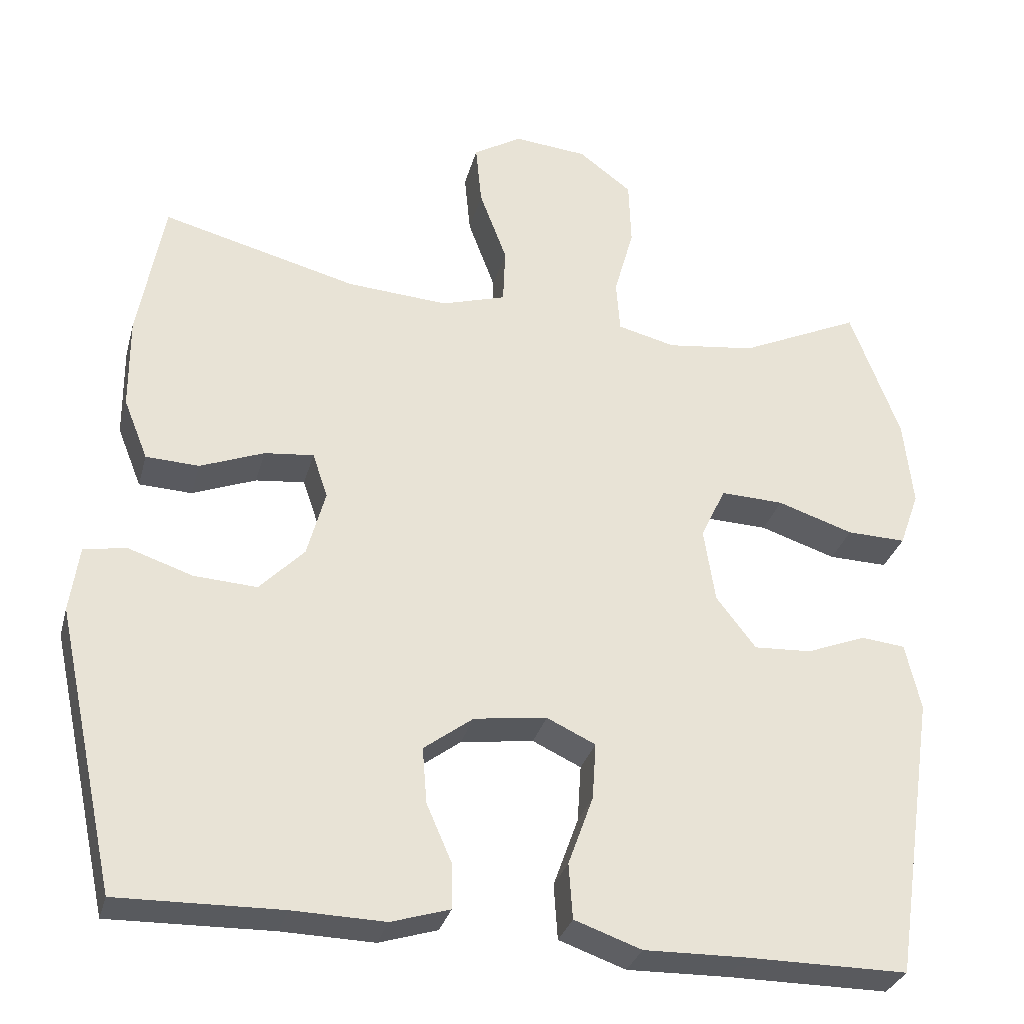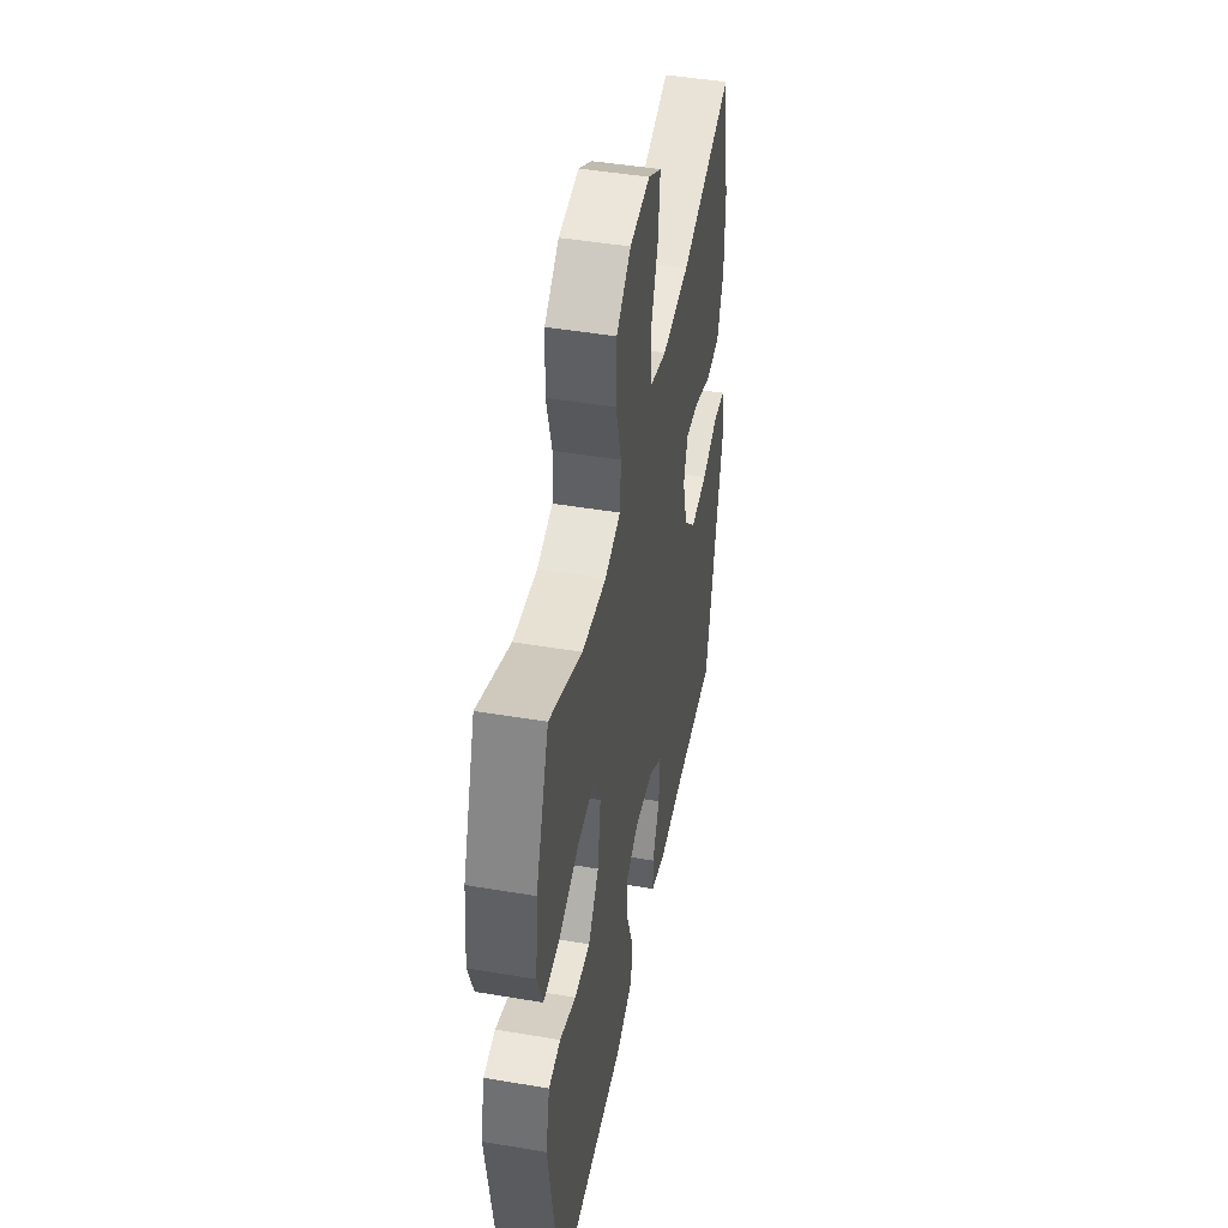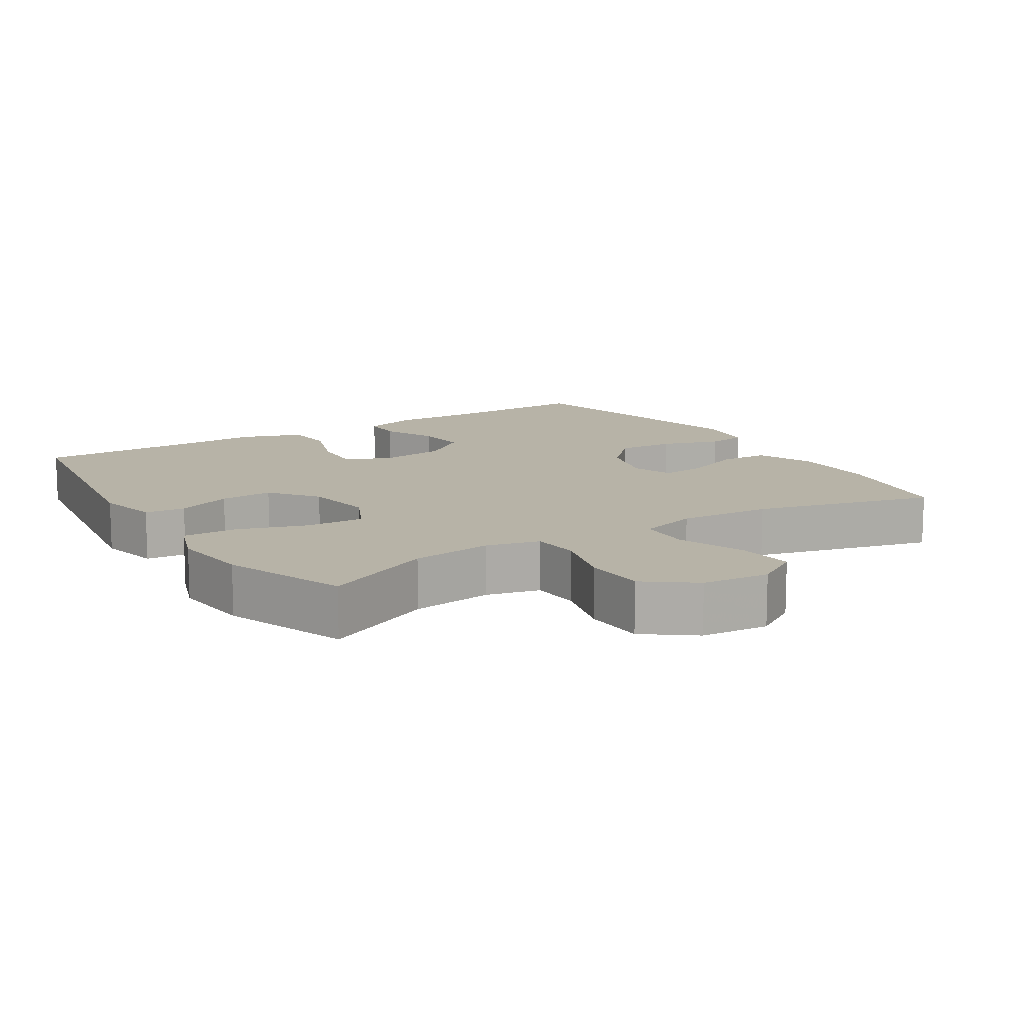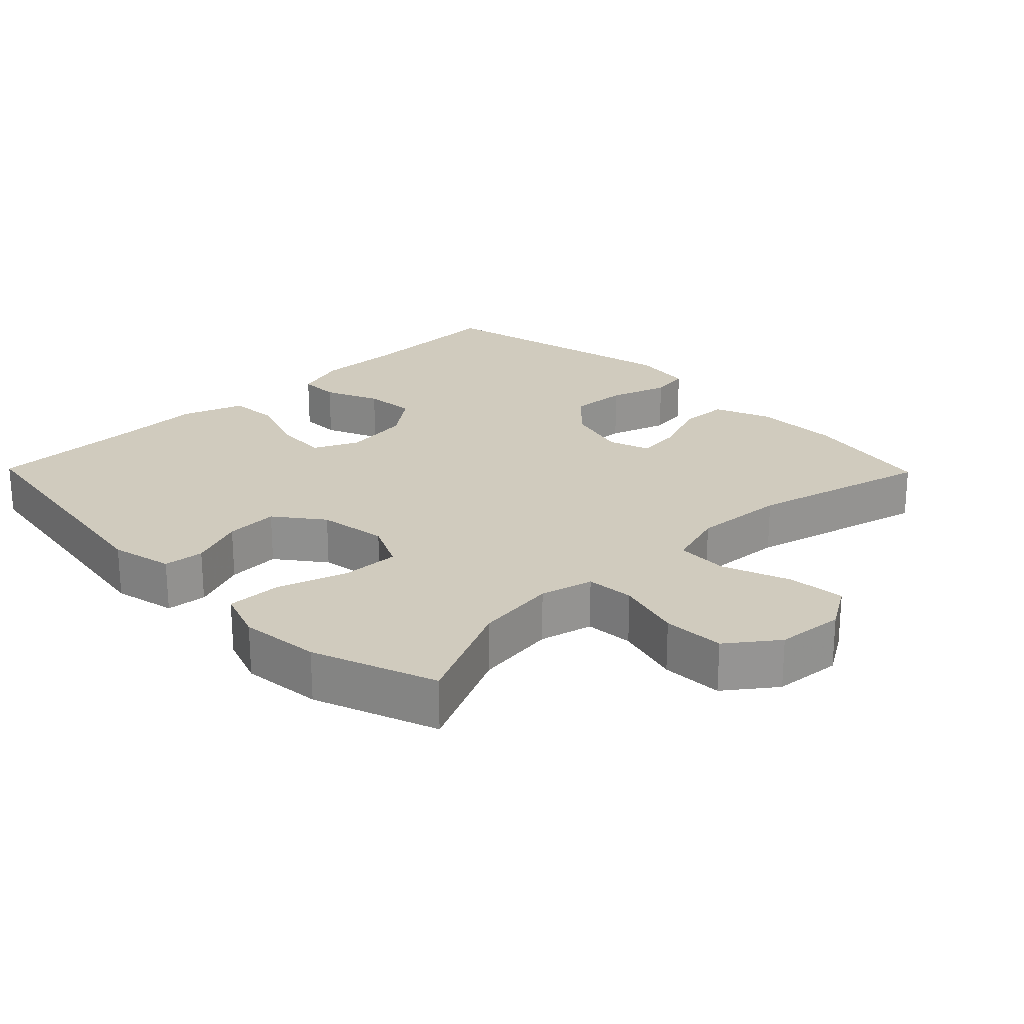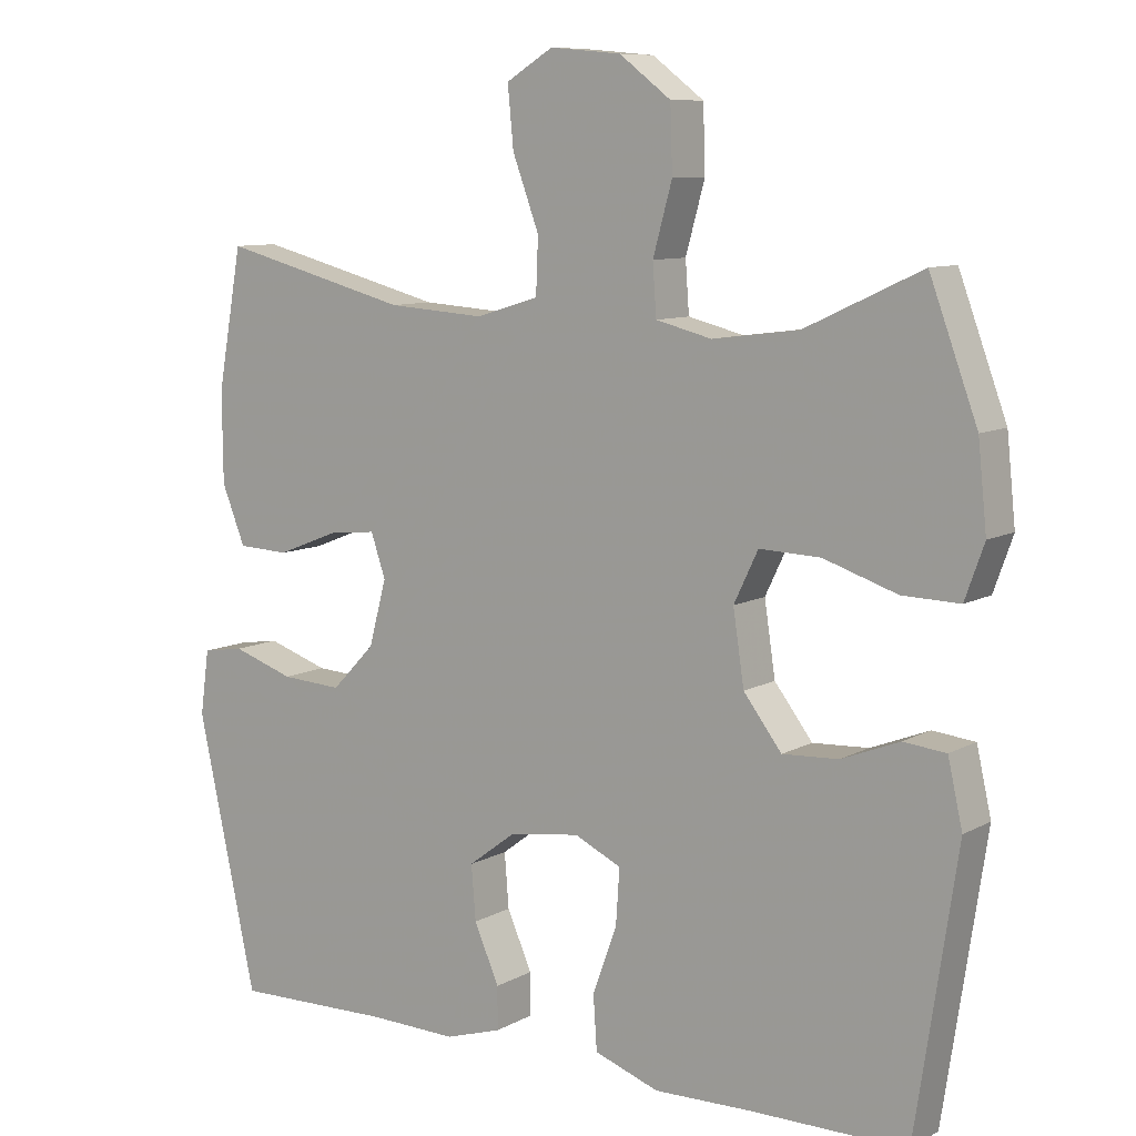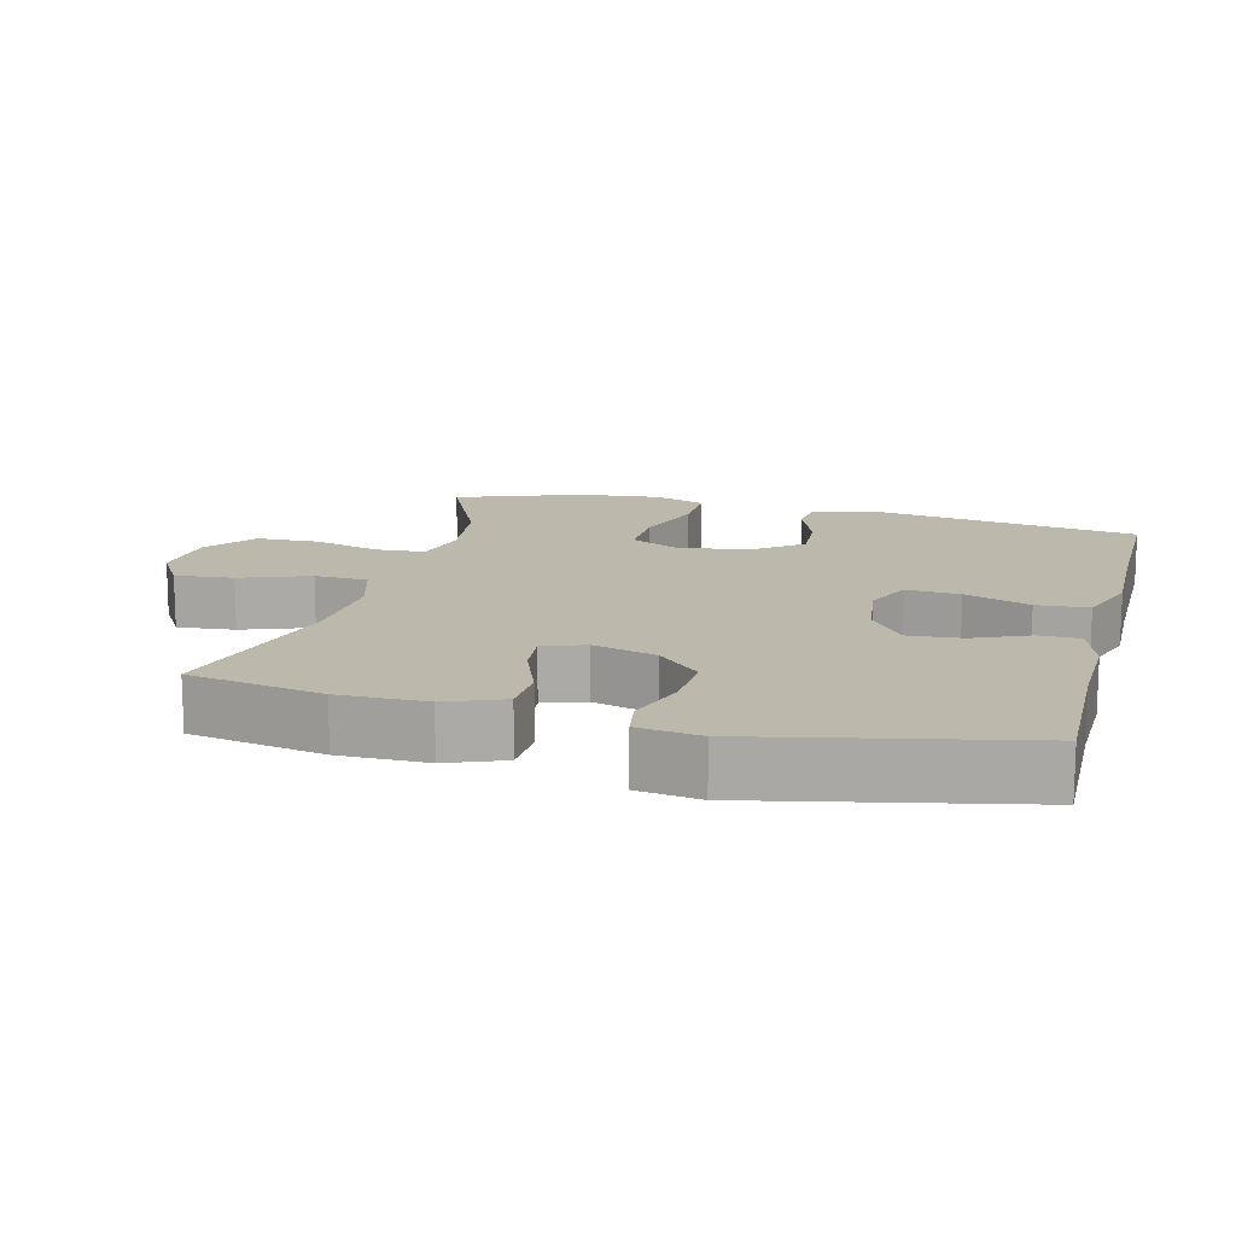
<metadata>
{"format":"obj","ext":"obj","renderer":"f3d","projection":"perspective","resolution":1024,"background":"white","views":[{"elev":-31.2,"azim":165.6,"up":"+Z"},{"elev":46.3,"azim":-79.1,"up":"+Z"},{"elev":12.6,"azim":-32.3,"up":"+Y"},{"elev":23.3,"azim":-44.4,"up":"+Y"},{"elev":9.1,"azim":-144.7,"up":"+Z"},{"elev":14.6,"azim":104.6,"up":"+Y"}]}
</metadata>
<code>
v -0.5 0.07 -0.5
v -0.557 0.07 -0.122
v -0.537 0.07 -0.033
v -0.479 0.07 -0.027
v -0.4 0.07 -0.058
v -0.324 0.07 -0.062
v -0.272 0.07 0.006
v -0.257 0.07 0.105
v -0.29 0.07 0.174
v -0.373 0.07 0.171
v -0.473 0.07 0.138
v -0.551 0.07 0.136
v -0.577 0.07 0.209
v -0.565 0.07 0.324
v -0.5 0.07 0.5
v -0.341 0.07 0.426
v -0.224 0.07 0.411
v -0.148 0.07 0.43
v -0.143 0.07 0.499
v -0.169 0.07 0.593
v -0.166 0.07 0.681
v -0.096 0.07 0.734
v 0.001 0.07 0.743
v 0.065 0.07 0.704
v 0.057 0.07 0.622
v 0.021 0.07 0.525
v 0.024 0.07 0.45
v 0.109 0.07 0.424
v 0.242 0.07 0.433
v 0.5 0.07 0.5
v 0.534 0.07 0.311
v 0.533 0.07 0.188
v 0.501 0.07 0.108
v 0.431 0.07 0.105
v 0.347 0.07 0.138
v 0.282 0.07 0.145
v 0.262 0.07 0.086
v 0.286 0.07 -0.003
v 0.345 0.07 -0.064
v 0.428 0.07 -0.059
v 0.512 0.07 -0.031
v 0.569 0.07 -0.04
v 0.581 0.07 -0.128
v 0.5 0.07 -0.5
v 0.285 0.07 -0.495
v 0.163 0.07 -0.498
v 0.086 0.07 -0.474
v 0.086 0.07 -0.416
v 0.12 0.07 -0.338
v 0.126 0.07 -0.264
v 0.061 0.07 -0.215
v -0.035 0.07 -0.202
v -0.099 0.07 -0.232
v -0.094 0.07 -0.307
v -0.061 0.07 -0.399
v -0.066 0.07 -0.472
v -0.154 0.07 -0.503
v -0.287 0.07 -0.5
v -0.5 0 -0.5
v -0.557 0 -0.122
v -0.537 0 -0.033
v -0.479 0 -0.027
v -0.4 0 -0.058
v -0.324 0 -0.062
v -0.272 0 0.006
v -0.257 0 0.105
v -0.29 0 0.174
v -0.373 0 0.171
v -0.473 0 0.138
v -0.551 0 0.136
v -0.577 0 0.209
v -0.565 0 0.324
v -0.5 0 0.5
v -0.341 0 0.426
v -0.224 0 0.411
v -0.148 0 0.43
v -0.143 0 0.499
v -0.169 0 0.593
v -0.166 0 0.681
v -0.096 0 0.734
v 0.001 0 0.743
v 0.065 0 0.704
v 0.057 0 0.622
v 0.021 0 0.525
v 0.024 0 0.45
v 0.109 0 0.424
v 0.242 0 0.433
v 0.5 0 0.5
v 0.534 0 0.311
v 0.533 0 0.188
v 0.501 0 0.108
v 0.431 0 0.105
v 0.347 0 0.138
v 0.282 0 0.145
v 0.262 0 0.086
v 0.286 0 -0.003
v 0.345 0 -0.064
v 0.428 0 -0.059
v 0.512 0 -0.031
v 0.569 0 -0.04
v 0.581 0 -0.128
v 0.5 0 -0.5
v 0.285 0 -0.495
v 0.163 0 -0.498
v 0.086 0 -0.474
v 0.086 0 -0.416
v 0.12 0 -0.338
v 0.126 0 -0.264
v 0.061 0 -0.215
v -0.035 0 -0.202
v -0.099 0 -0.232
v -0.094 0 -0.307
v -0.061 0 -0.399
v -0.066 0 -0.472
v -0.154 0 -0.503
v -0.287 0 -0.5
f 56 57 58
f 55 56 58
f 54 55 58
f 3 4 5
f 2 3 5
f 1 2 5
f 58 1 5
f 54 58 5
f 53 54 5
f 52 53 5 6
f 51 52 6 7
f 47 48 49
f 46 47 49
f 45 46 49
f 45 49 50
f 44 45 50
f 43 44 50
f 42 43 50
f 41 42 50
f 40 41 50
f 39 40 50 51
f 33 34 35
f 32 33 35
f 31 32 35
f 30 31 35
f 29 30 35
f 28 29 35 36
f 27 28 36 37
f 24 25 26
f 23 24 26
f 22 23 26
f 21 22 26
f 20 21 26
f 19 20 26
f 18 19 26 27
f 27 37 38
f 18 27 38
f 17 18 38
f 14 15 16
f 13 14 16
f 12 13 16
f 11 12 16
f 10 11 16
f 9 10 16 17
f 51 7 8
f 39 51 8
f 38 39 8
f 8 9 17 38
f 116 115 114
f 116 114 113
f 116 113 112
f 63 62 61
f 63 61 60
f 63 60 59
f 63 59 116
f 63 116 112
f 63 112 111
f 64 63 111 110
f 65 64 110 109
f 107 106 105
f 107 105 104
f 107 104 103
f 108 107 103
f 108 103 102
f 108 102 101
f 108 101 100
f 108 100 99
f 108 99 98
f 109 108 98 97
f 93 92 91
f 93 91 90
f 93 90 89
f 93 89 88
f 93 88 87
f 94 93 87 86
f 95 94 86 85
f 84 83 82
f 84 82 81
f 84 81 80
f 84 80 79
f 84 79 78
f 84 78 77
f 85 84 77 76
f 96 95 85
f 96 85 76
f 96 76 75
f 74 73 72
f 74 72 71
f 74 71 70
f 74 70 69
f 74 69 68
f 75 74 68 67
f 66 65 109
f 66 109 97
f 66 97 96
f 96 75 67 66
f 1 59 60 2
f 2 60 61 3
f 3 61 62 4
f 4 62 63 5
f 5 63 64 6
f 6 64 65 7
f 7 65 66 8
f 8 66 67 9
f 9 67 68 10
f 10 68 69 11
f 11 69 70 12
f 12 70 71 13
f 13 71 72 14
f 14 72 73 15
f 15 73 74 16
f 16 74 75 17
f 17 75 76 18
f 18 76 77 19
f 19 77 78 20
f 20 78 79 21
f 21 79 80 22
f 22 80 81 23
f 23 81 82 24
f 24 82 83 25
f 25 83 84 26
f 26 84 85 27
f 27 85 86 28
f 28 86 87 29
f 29 87 88 30
f 30 88 89 31
f 31 89 90 32
f 32 90 91 33
f 33 91 92 34
f 34 92 93 35
f 35 93 94 36
f 36 94 95 37
f 37 95 96 38
f 38 96 97 39
f 39 97 98 40
f 40 98 99 41
f 41 99 100 42
f 42 100 101 43
f 43 101 102 44
f 44 102 103 45
f 45 103 104 46
f 46 104 105 47
f 47 105 106 48
f 48 106 107 49
f 49 107 108 50
f 50 108 109 51
f 51 109 110 52
f 52 110 111 53
f 53 111 112 54
f 54 112 113 55
f 55 113 114 56
f 56 114 115 57
f 57 115 116 58
f 58 116 59 1

</code>
